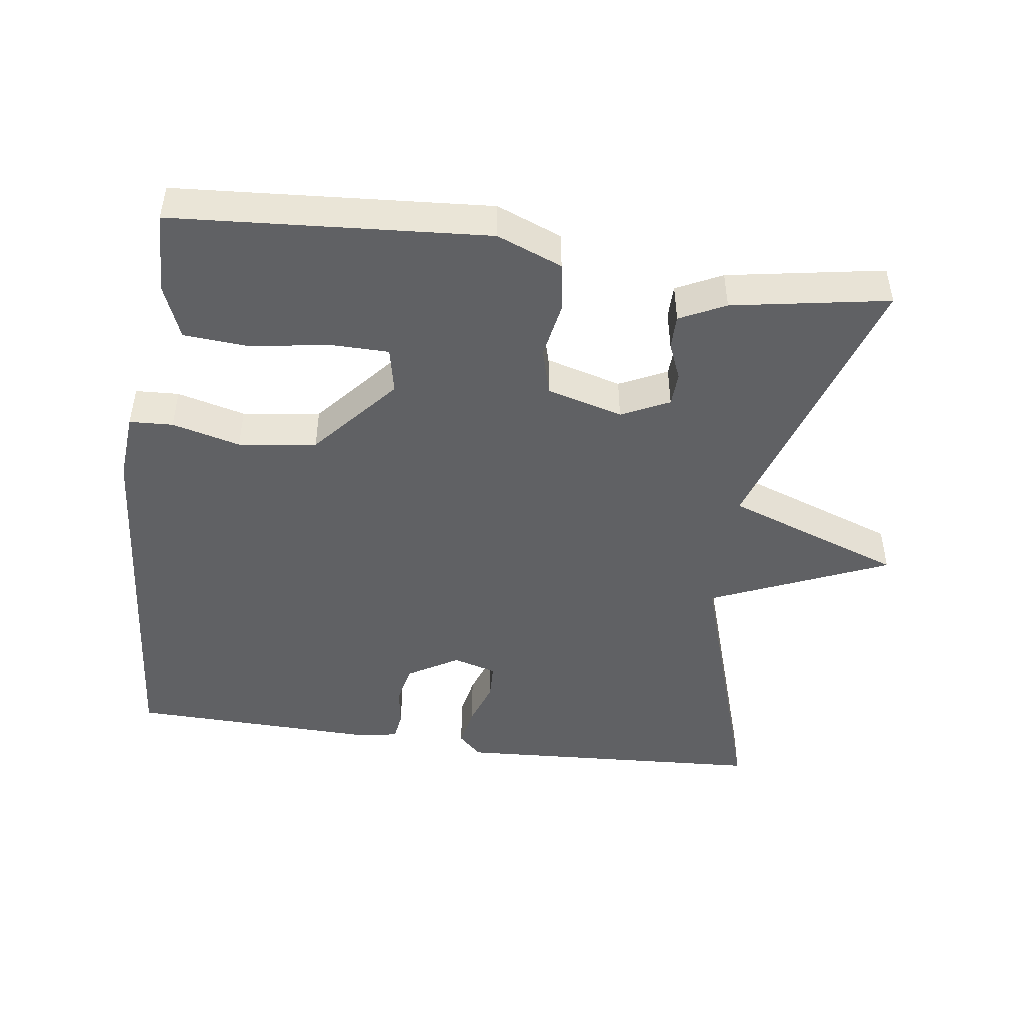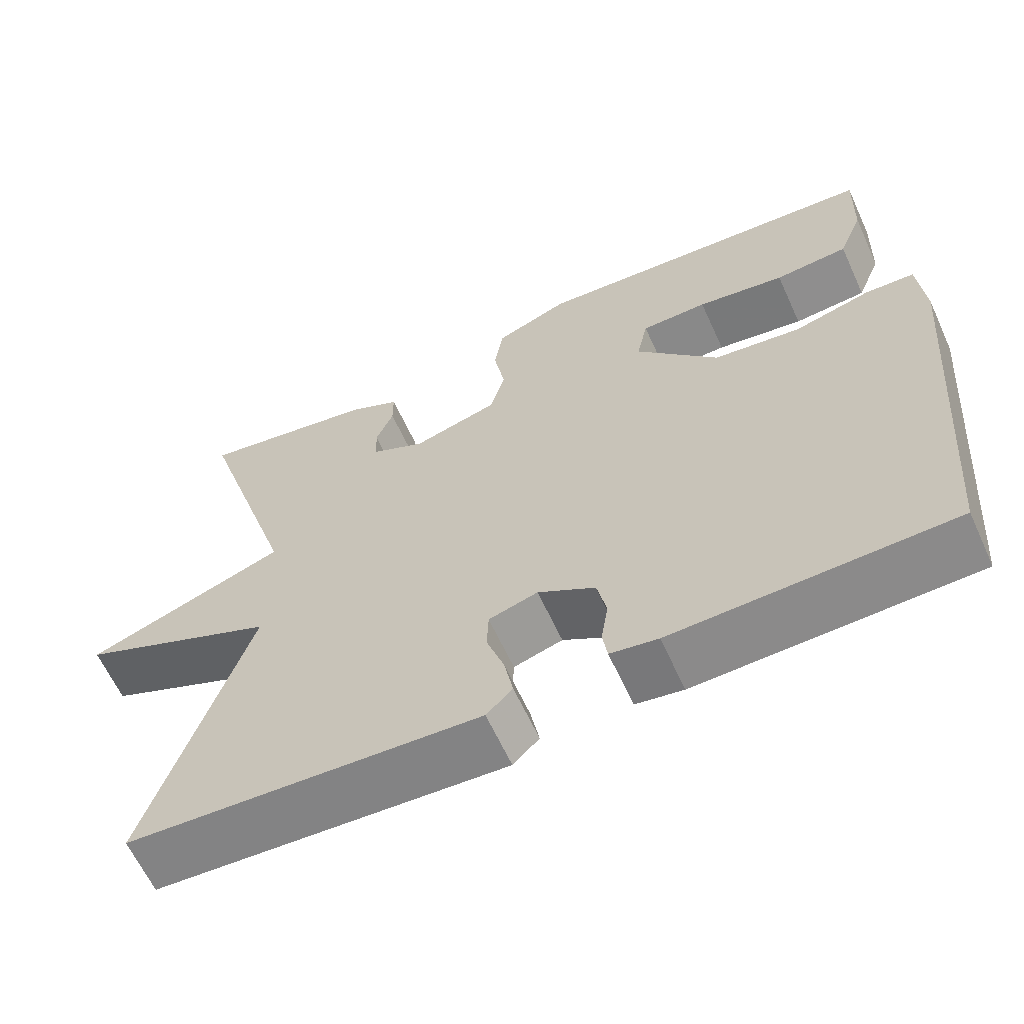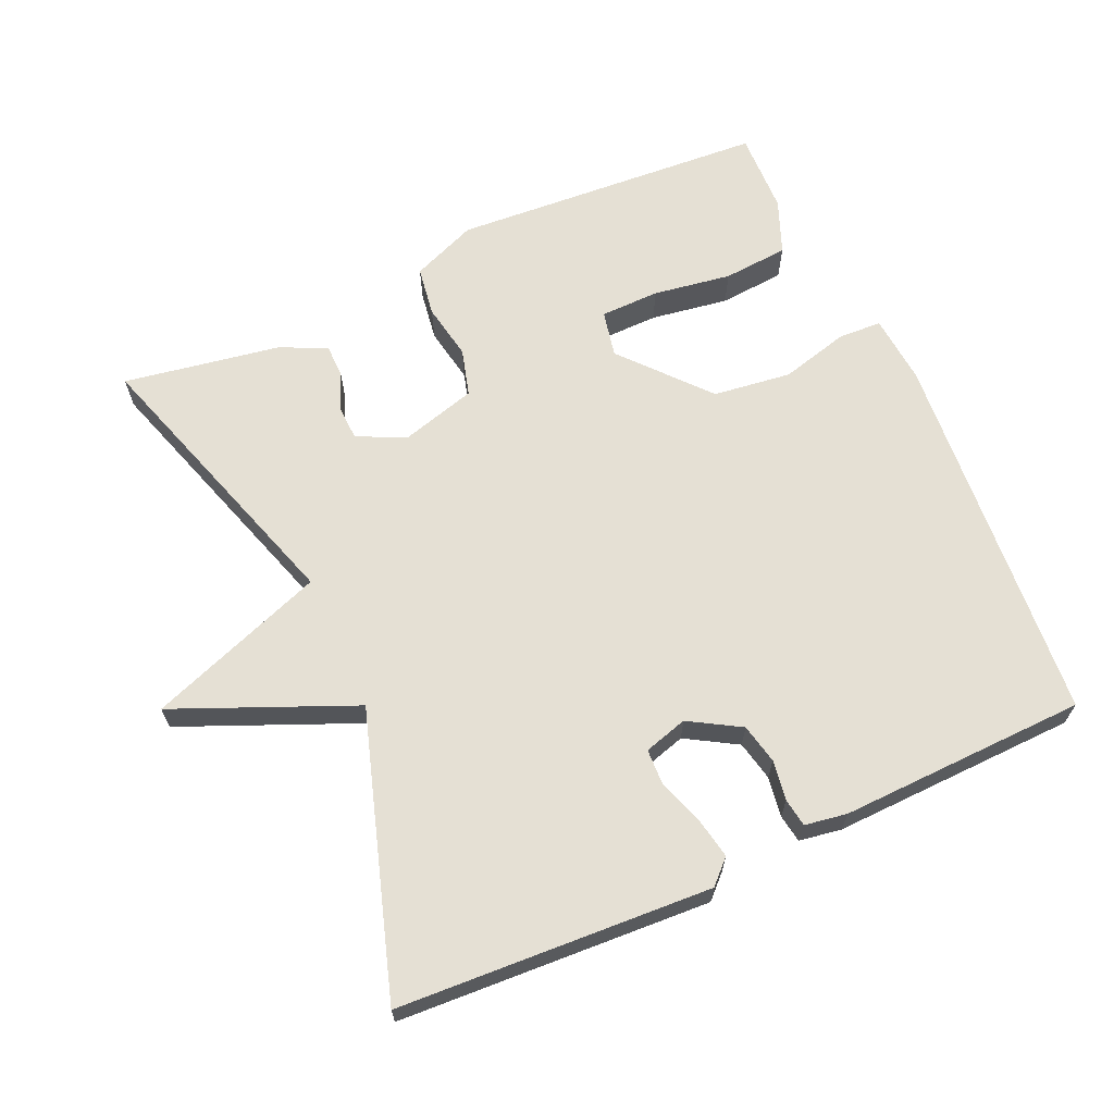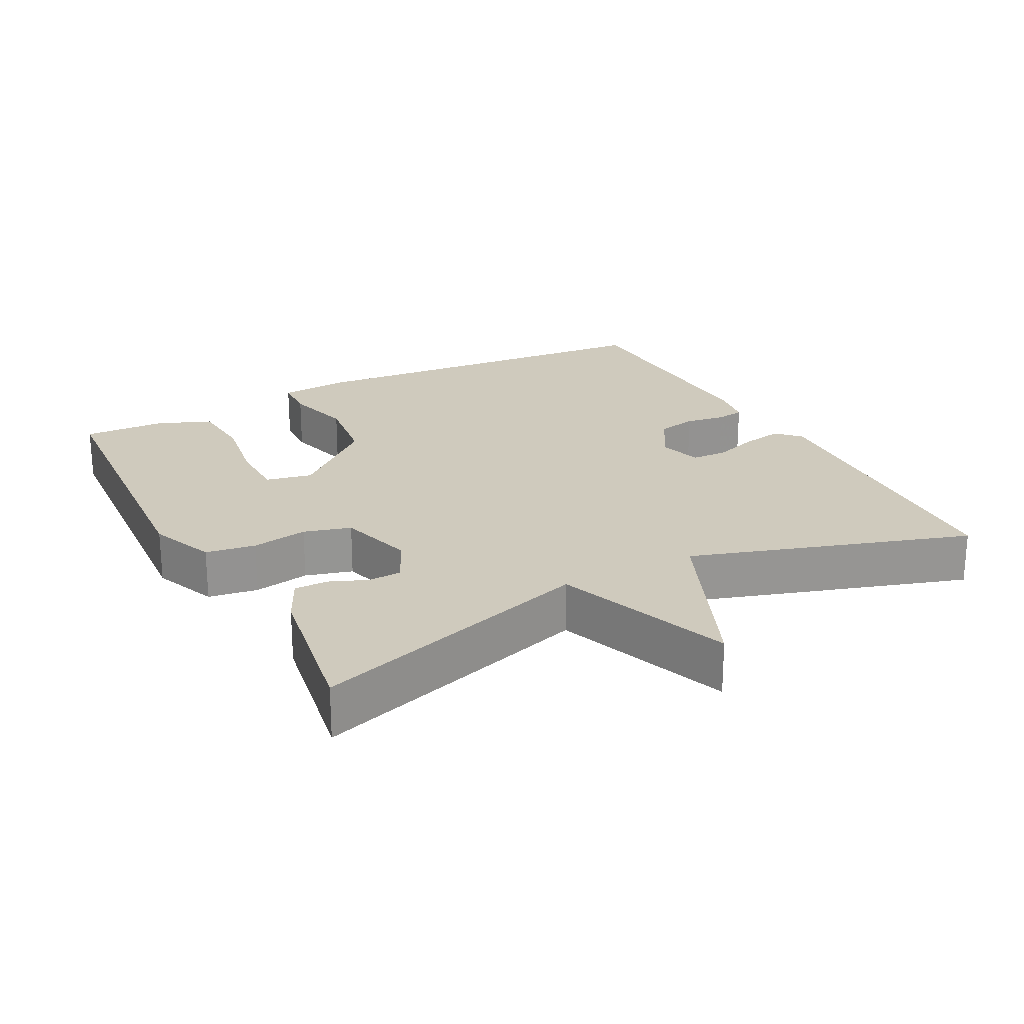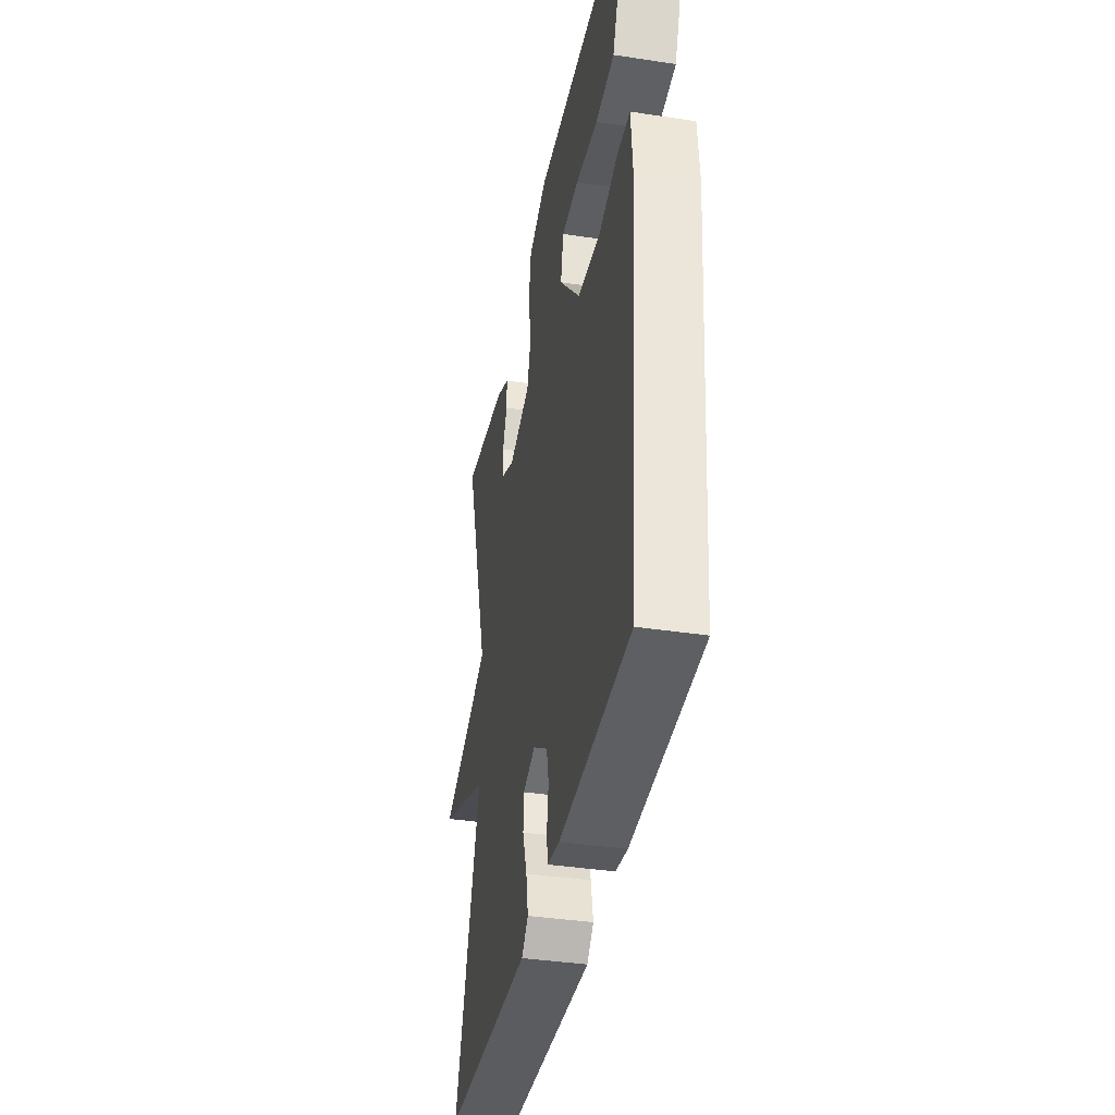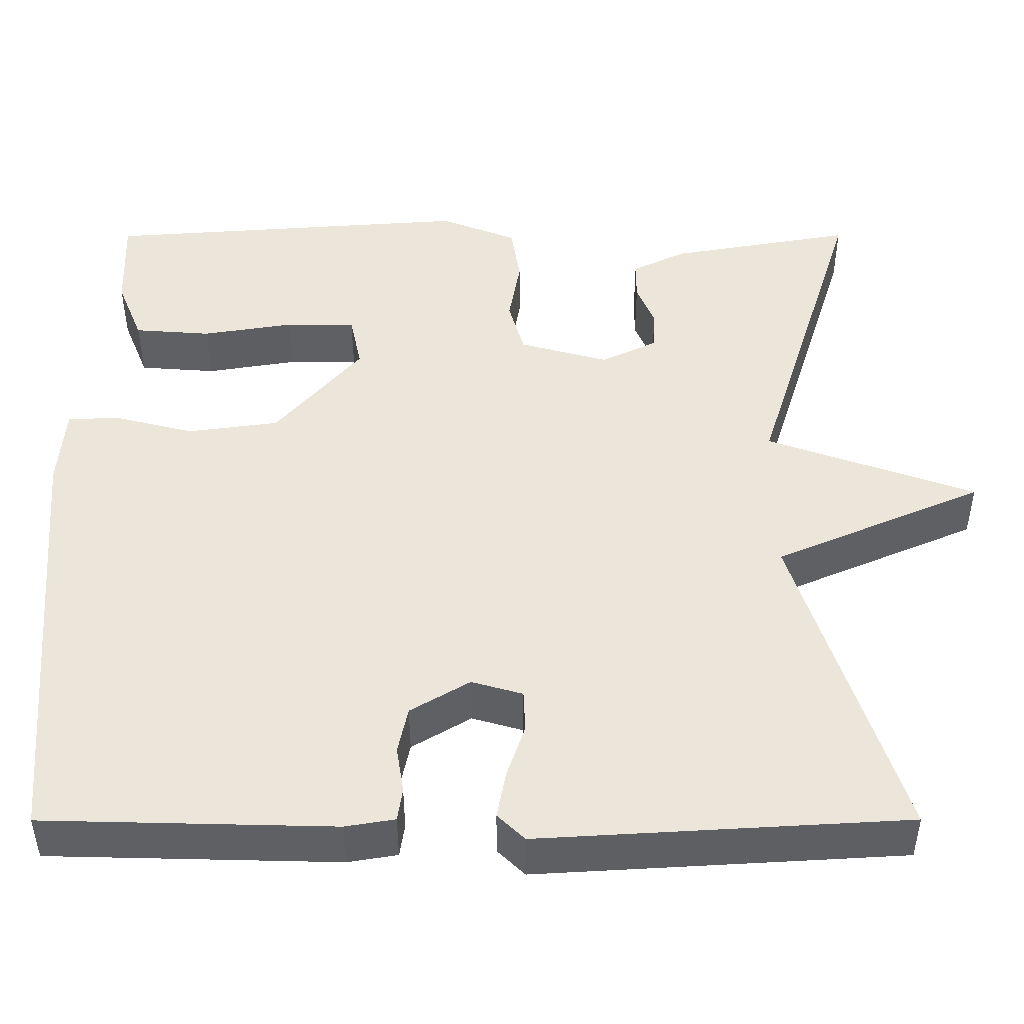
<metadata>
{"format":"obj","ext":"obj","renderer":"f3d","projection":"perspective","resolution":1024,"background":"white","views":[{"elev":-47.0,"azim":-7.9,"up":"+Y"},{"elev":-62.9,"azim":-155.4,"up":"+Z"},{"elev":65.6,"azim":155.6,"up":"+Y"},{"elev":22.9,"azim":62.1,"up":"+Y"},{"elev":-38.3,"azim":-100.9,"up":"+Z"},{"elev":-42.7,"azim":0.1,"up":"+Z"}]}
</metadata>
<code>
v 0.5 0.07 -0.5
v 0.056 0.07 -0.526
v 0.023 0.07 -0.494
v 0.034 0.07 -0.436
v 0.056 0.07 -0.371
v 0.054 0.07 -0.32
v -0.008 0.07 -0.302
v -0.08 0.07 -0.345
v -0.092 0.07 -0.402
v -0.083 0.07 -0.459
v -0.089 0.07 -0.499
v -0.149 0.07 -0.509
v -0.5 0.07 -0.5
v -0.545 0.07 0.037
v -0.537 0.07 0.136
v -0.475 0.07 0.139
v -0.378 0.07 0.114
v -0.267 0.07 0.129
v -0.163 0.07 0.25
v -0.177 0.07 0.316
v -0.261 0.07 0.317
v -0.372 0.07 0.299
v -0.465 0.07 0.306
v -0.496 0.07 0.383
v -0.5 0.07 0.5
v -0.053 0.07 0.532
v 0.04 0.07 0.495
v 0.051 0.07 0.424
v 0.037 0.07 0.344
v 0.056 0.07 0.277
v 0.164 0.07 0.247
v 0.232 0.07 0.28
v 0.234 0.07 0.328
v 0.212 0.07 0.381
v 0.212 0.07 0.429
v 0.277 0.07 0.461
v 0.5 0.07 0.5
v 0.373 0.07 0.095
v 0.626 0.07 0.004
v 0.373 0.07 -0.105
v 0.5 0 -0.5
v 0.056 0 -0.526
v 0.023 0 -0.494
v 0.034 0 -0.436
v 0.056 0 -0.371
v 0.054 0 -0.32
v -0.008 0 -0.302
v -0.08 0 -0.345
v -0.092 0 -0.402
v -0.083 0 -0.459
v -0.089 0 -0.499
v -0.149 0 -0.509
v -0.5 0 -0.5
v -0.545 0 0.037
v -0.537 0 0.136
v -0.475 0 0.139
v -0.378 0 0.114
v -0.267 0 0.129
v -0.163 0 0.25
v -0.177 0 0.316
v -0.261 0 0.317
v -0.372 0 0.299
v -0.465 0 0.306
v -0.496 0 0.383
v -0.5 0 0.5
v -0.053 0 0.532
v 0.04 0 0.495
v 0.051 0 0.424
v 0.037 0 0.344
v 0.056 0 0.277
v 0.164 0 0.247
v 0.232 0 0.28
v 0.234 0 0.328
v 0.212 0 0.381
v 0.212 0 0.429
v 0.277 0 0.461
v 0.5 0 0.5
v 0.373 0 0.095
v 0.626 0 0.004
v 0.373 0 -0.105
f 38 39 40
f 36 37 38
f 35 36 38
f 34 35 38
f 33 34 38
f 32 33 38 40
f 40 1 2
f 32 40 2
f 31 32 2
f 27 28 29
f 26 27 29
f 25 26 29
f 24 25 29
f 23 24 29
f 21 22 23
f 21 23 29
f 20 21 29
f 19 20 29 30
f 15 16 17
f 14 15 17
f 13 14 17
f 12 13 17
f 11 12 17
f 10 11 17
f 9 10 17
f 8 9 17 18
f 19 30 31
f 18 19 31
f 8 18 31
f 7 8 31
f 3 4 5
f 2 3 5
f 31 2 5
f 6 7 31
f 5 6 31
f 80 79 78
f 78 77 76
f 78 76 75
f 78 75 74
f 78 74 73
f 80 78 73 72
f 42 41 80
f 42 80 72
f 42 72 71
f 69 68 67
f 69 67 66
f 69 66 65
f 69 65 64
f 69 64 63
f 63 62 61
f 69 63 61
f 69 61 60
f 70 69 60 59
f 57 56 55
f 57 55 54
f 57 54 53
f 57 53 52
f 57 52 51
f 57 51 50
f 57 50 49
f 58 57 49 48
f 71 70 59
f 71 59 58
f 71 58 48
f 71 48 47
f 45 44 43
f 45 43 42
f 45 42 71
f 71 47 46
f 71 46 45
f 1 41 42 2
f 2 42 43 3
f 3 43 44 4
f 4 44 45 5
f 5 45 46 6
f 6 46 47 7
f 7 47 48 8
f 8 48 49 9
f 9 49 50 10
f 10 50 51 11
f 11 51 52 12
f 12 52 53 13
f 13 53 54 14
f 14 54 55 15
f 15 55 56 16
f 16 56 57 17
f 17 57 58 18
f 18 58 59 19
f 19 59 60 20
f 20 60 61 21
f 21 61 62 22
f 22 62 63 23
f 23 63 64 24
f 24 64 65 25
f 25 65 66 26
f 26 66 67 27
f 27 67 68 28
f 28 68 69 29
f 29 69 70 30
f 30 70 71 31
f 31 71 72 32
f 32 72 73 33
f 33 73 74 34
f 34 74 75 35
f 35 75 76 36
f 36 76 77 37
f 37 77 78 38
f 38 78 79 39
f 39 79 80 40
f 40 80 41 1

</code>
